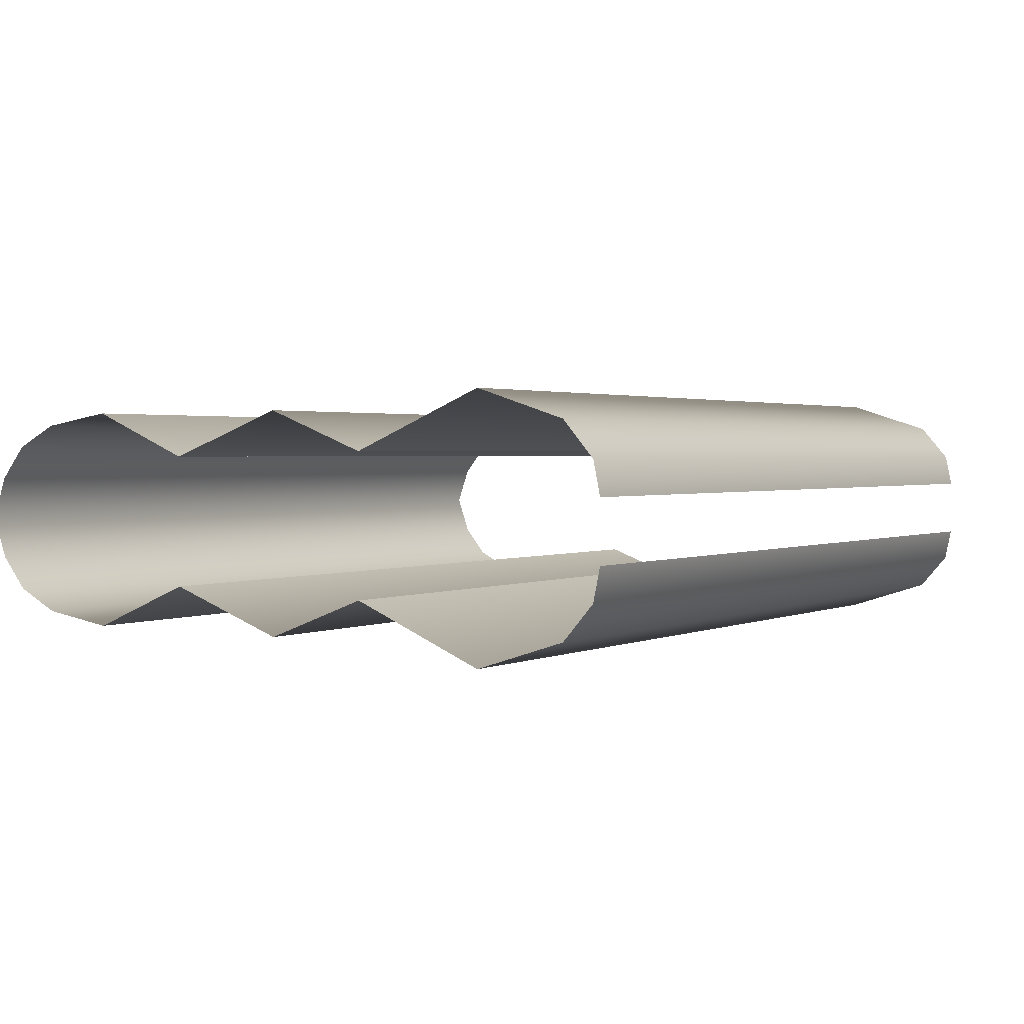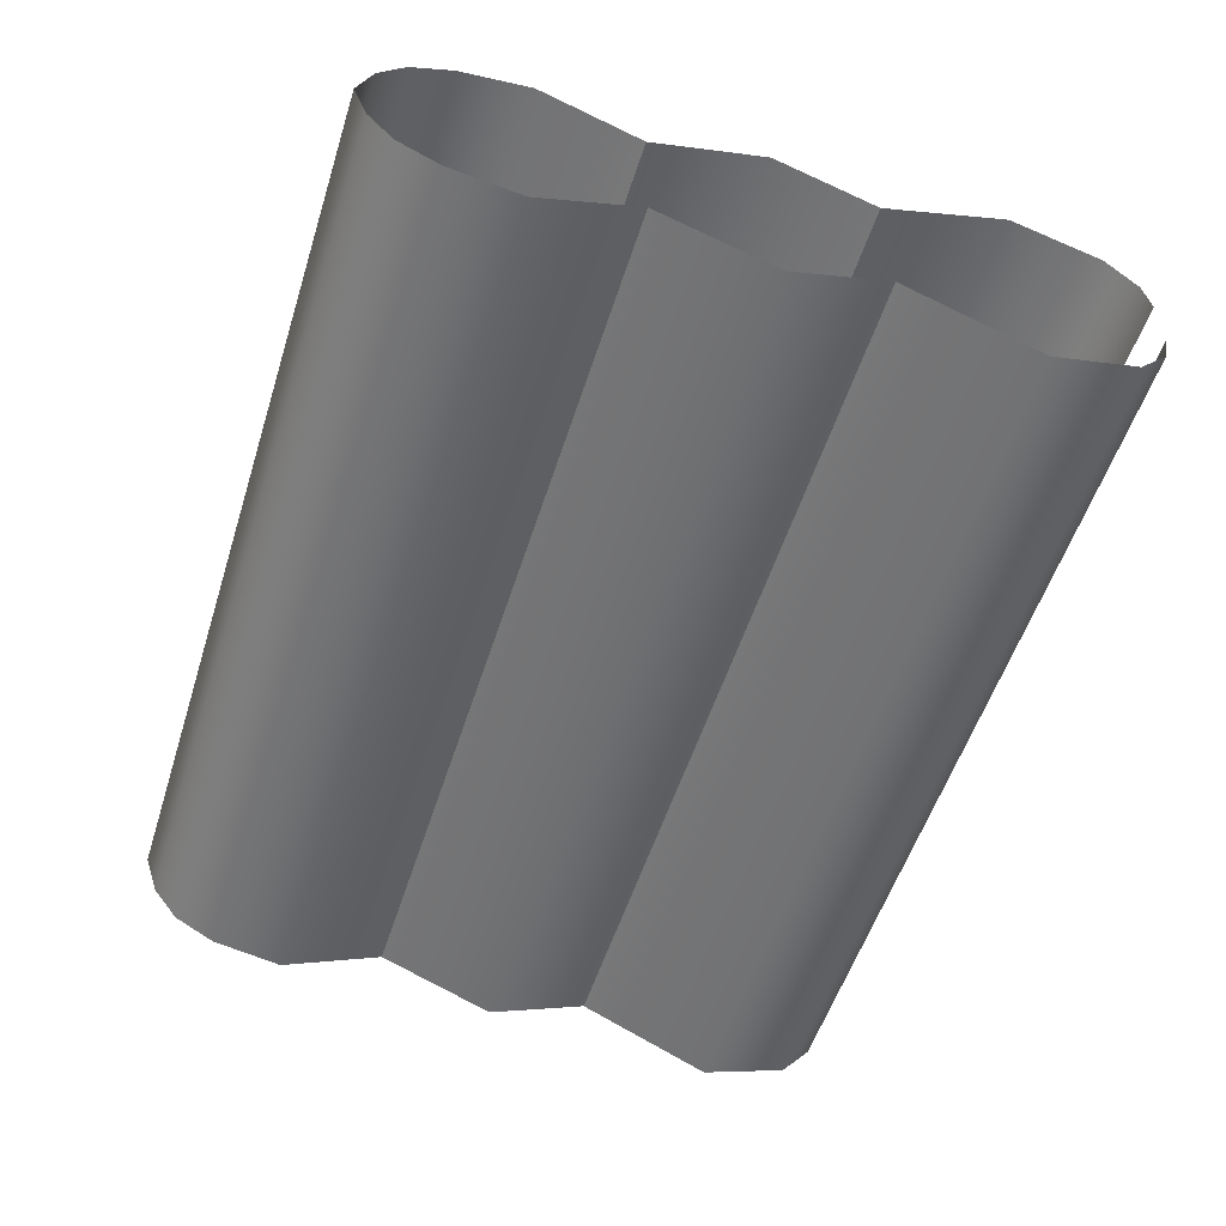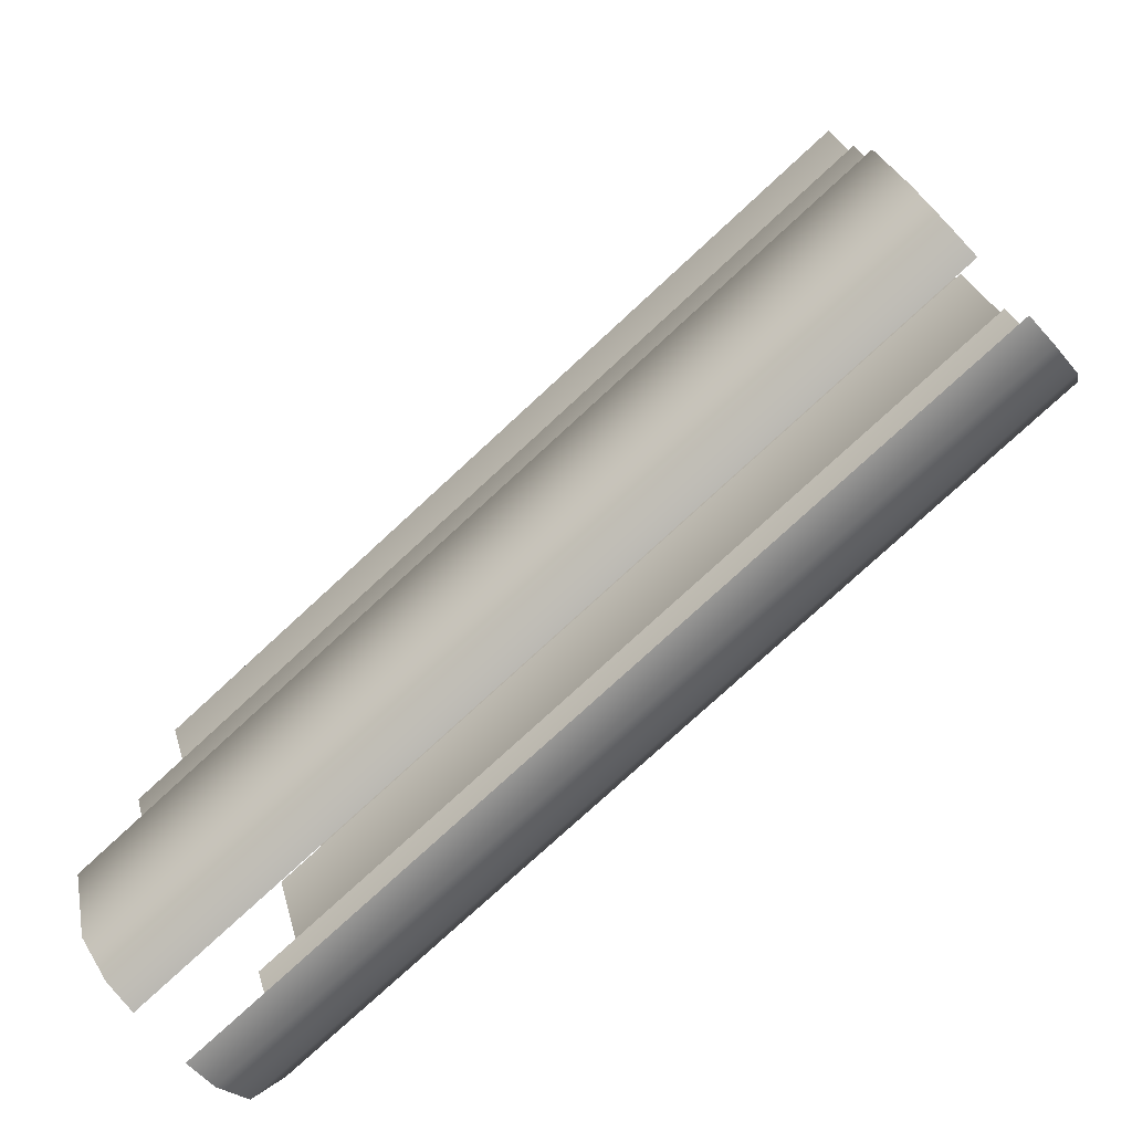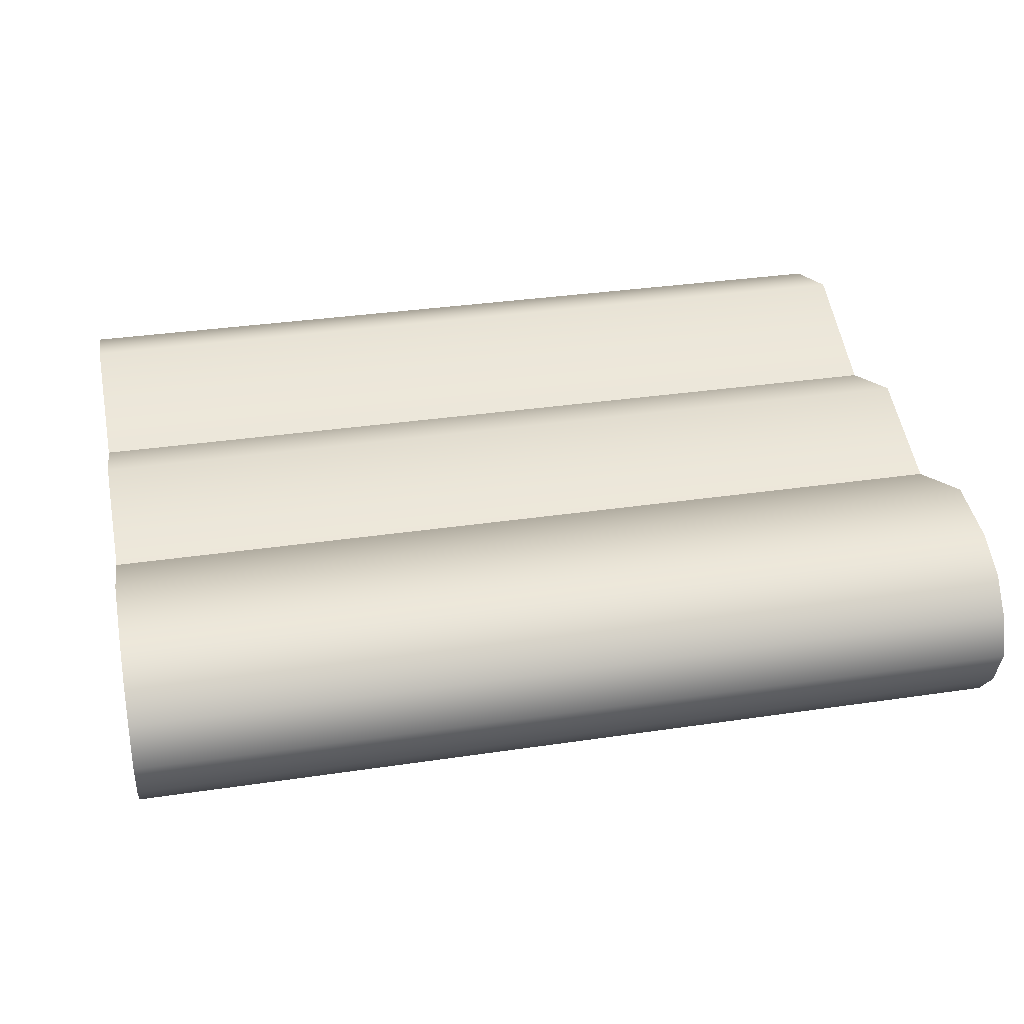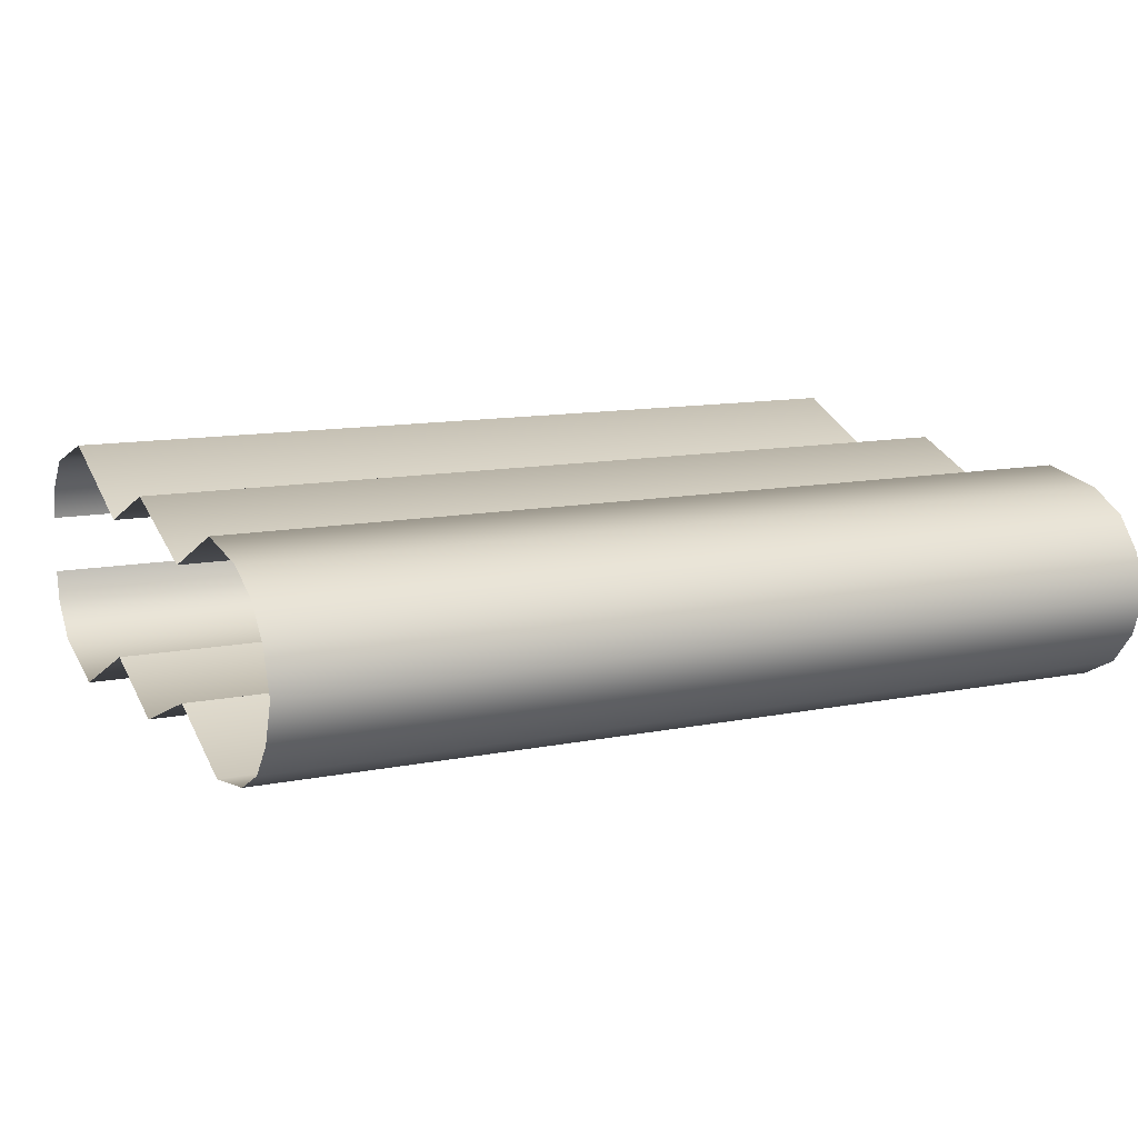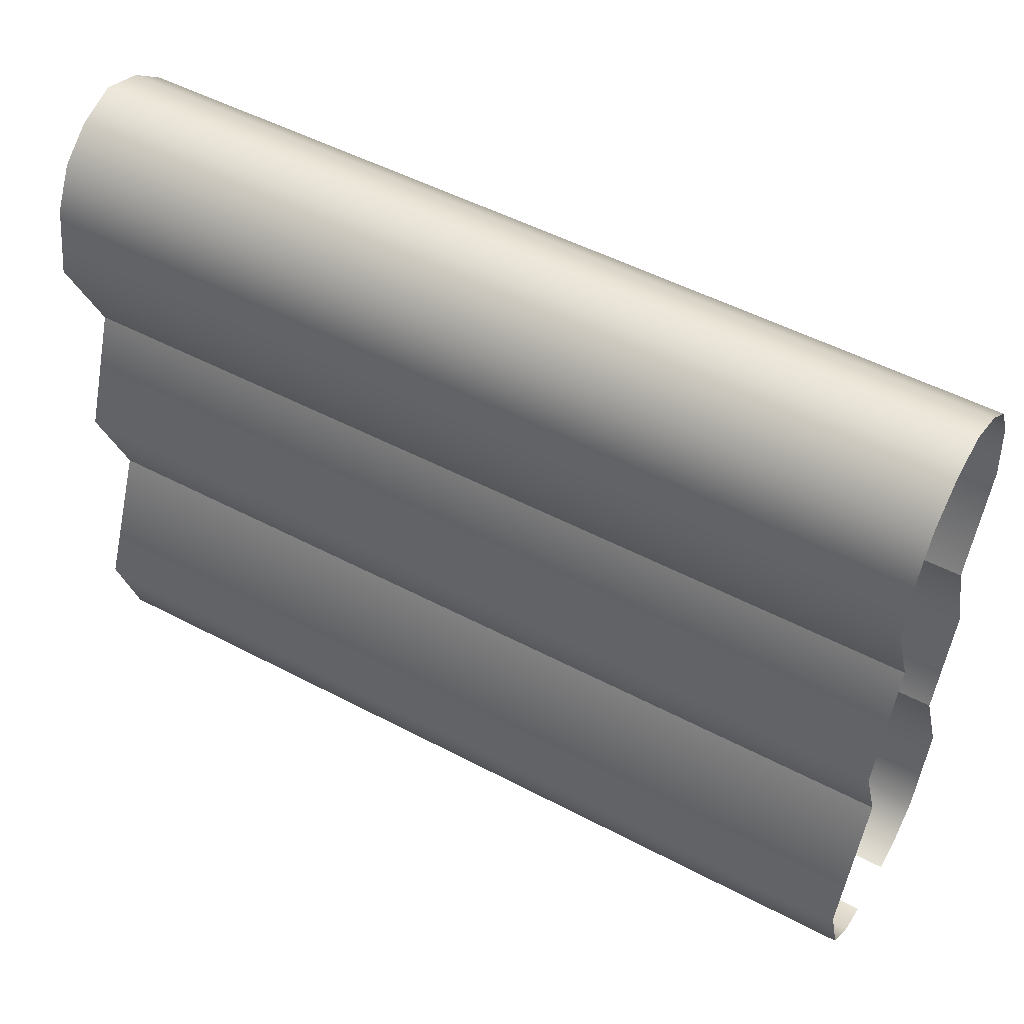
<metadata>
{"format":"obj","ext":"obj","renderer":"f3d","projection":"perspective","resolution":1024,"background":"white","views":[{"elev":1.7,"azim":-58.2,"up":"+Z"},{"elev":-54.3,"azim":-107.5,"up":"+Z"},{"elev":-76.5,"azim":-137.2,"up":"+Y"},{"elev":33.6,"azim":168.5,"up":"+Z"},{"elev":11.6,"azim":153.9,"up":"+Z"},{"elev":50.4,"azim":30.1,"up":"+Y"}]}
</metadata>
<code>
g ENV_S2_InflatedWall_C4
v 2.132 0.3016 0.3018
v -0.002802 0.616 0.1663
v 2.132 0.616 0.1663
v -0.002802 0.3016 0.3018
v 2.132 0.08865 0.2336
v -0.002802 0.08865 0.2336
v 2.132 0.01631 0.1497
v -0.002802 0.01631 0.1497
v 2.132 1.74e-05 0.071
v -0.002802 1.74e-05 0.07106
v 2.132 0.616 0.1663
v -0.002802 0.616 0.1663
v -0.002802 0.8579 0.2599
v 2.132 0.8579 0.2599
v 2.132 0.8579 0.2599
v -0.002802 0.8579 0.2599
v -0.002802 1.14 0.1536
v 2.132 1.14 0.1536
v 2.132 1.14 0.1536
v -0.002802 1.14 0.1536
v -0.002802 1.384 0.2582
v 2.132 1.384 0.2582
v -0.002802 1.554 0.2293
v 2.132 1.554 0.2293
v -0.002802 1.654 0.1772
v 2.132 1.654 0.1772
v -0.002802 1.716 0.09938
v 2.132 1.716 0.09938
v -0.002802 1.751 1.74e-05
v 2.132 1.751 1.74e-05
v 2.132 0.616 -0.1663
v -0.002802 0.616 -0.1663
v -0.002802 0.3016 -0.3019
v 2.132 0.3016 -0.3019
v -0.002802 0.08865 -0.2335
v 2.132 0.08865 -0.2335
v -0.002802 0.01631 -0.1497
v 2.132 0.01631 -0.1497
v -0.002802 1.74e-05 -0.07102
v 2.132 1.74e-05 -0.07102
v 2.132 0.8579 -0.26
v -0.002802 0.8579 -0.26
v -0.002802 0.616 -0.1663
v 2.132 0.616 -0.1663
v 2.132 1.14 -0.1536
v -0.002802 1.14 -0.1536
v -0.002802 0.8579 -0.26
v 2.132 0.8579 -0.26
v 2.132 1.384 -0.2581
v -0.002802 1.14 -0.1536
v 2.132 1.14 -0.1536
v -0.002802 1.384 -0.2581
v 2.132 1.554 -0.2293
v -0.002802 1.554 -0.2293
v 2.132 1.654 -0.1771
v -0.002802 1.654 -0.1771
v 2.132 1.716 -0.0994
v -0.002802 1.716 -0.0994
v 2.132 1.751 1.74e-05
v -0.002802 1.751 1.74e-05
g ENV_S2_InflatedWall_C4_0
f 3 2 1
f 2 4 1
f 1 4 5
f 4 6 5
f 5 6 7
f 6 8 7
f 7 8 9
f 8 10 9
f 13 12 11
f 14 13 11
f 17 16 15
f 18 17 15
f 21 20 19
f 22 21 19
f 23 21 22
f 24 23 22
f 25 23 24
f 26 25 24
f 27 25 26
f 28 27 26
f 29 27 28
f 30 29 28
f 33 32 31
f 34 33 31
f 35 33 34
f 36 35 34
f 37 35 36
f 38 37 36
f 39 37 38
f 40 39 38
f 43 42 41
f 44 43 41
f 47 46 45
f 48 47 45
f 51 50 49
f 50 52 49
f 49 52 53
f 52 54 53
f 53 54 55
f 54 56 55
f 55 56 57
f 56 58 57
f 57 58 59
f 58 60 59

</code>
